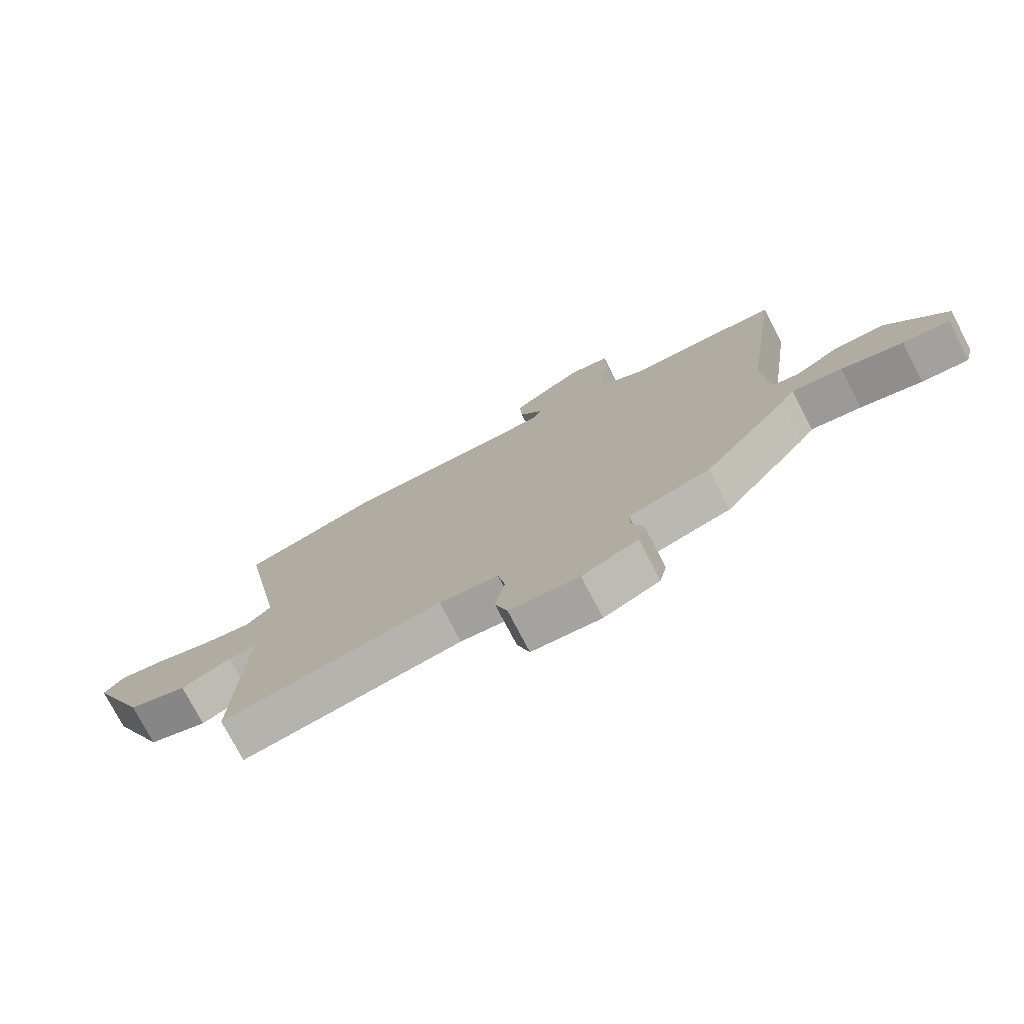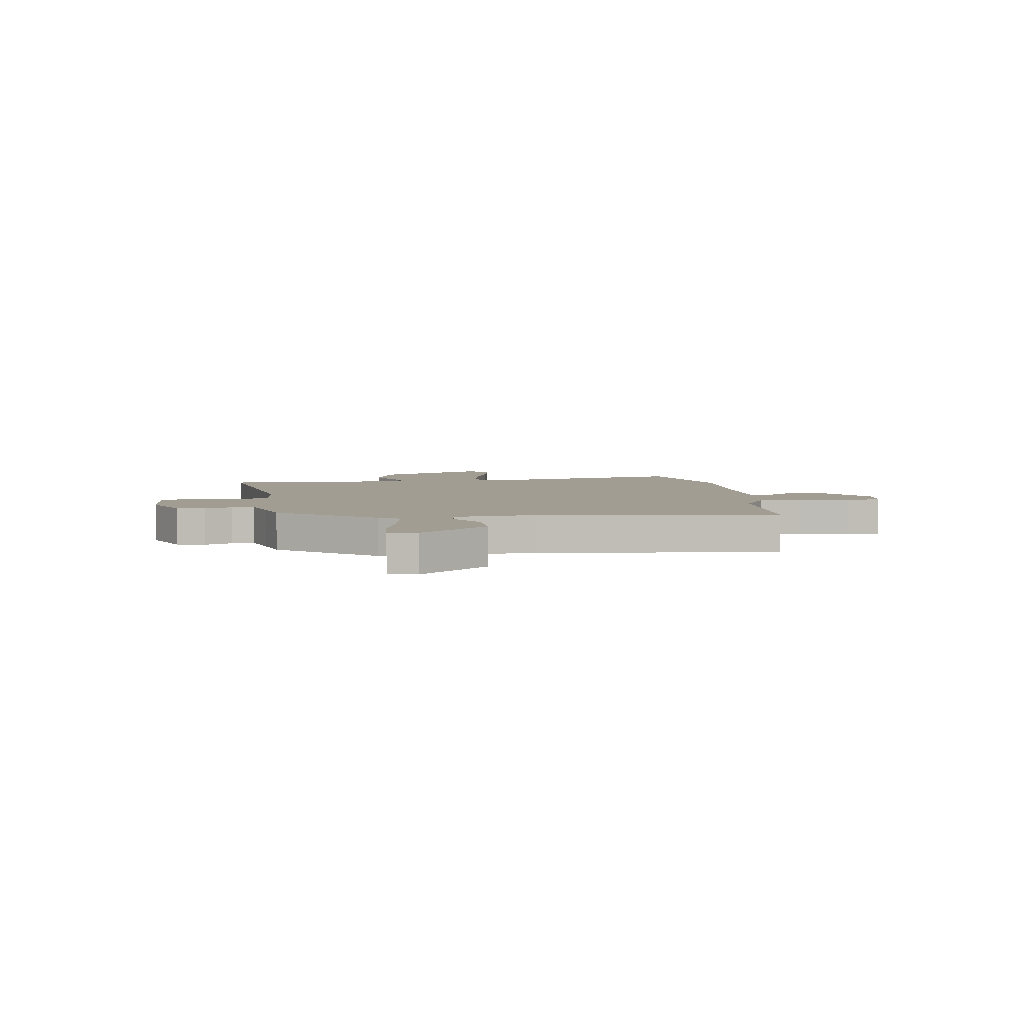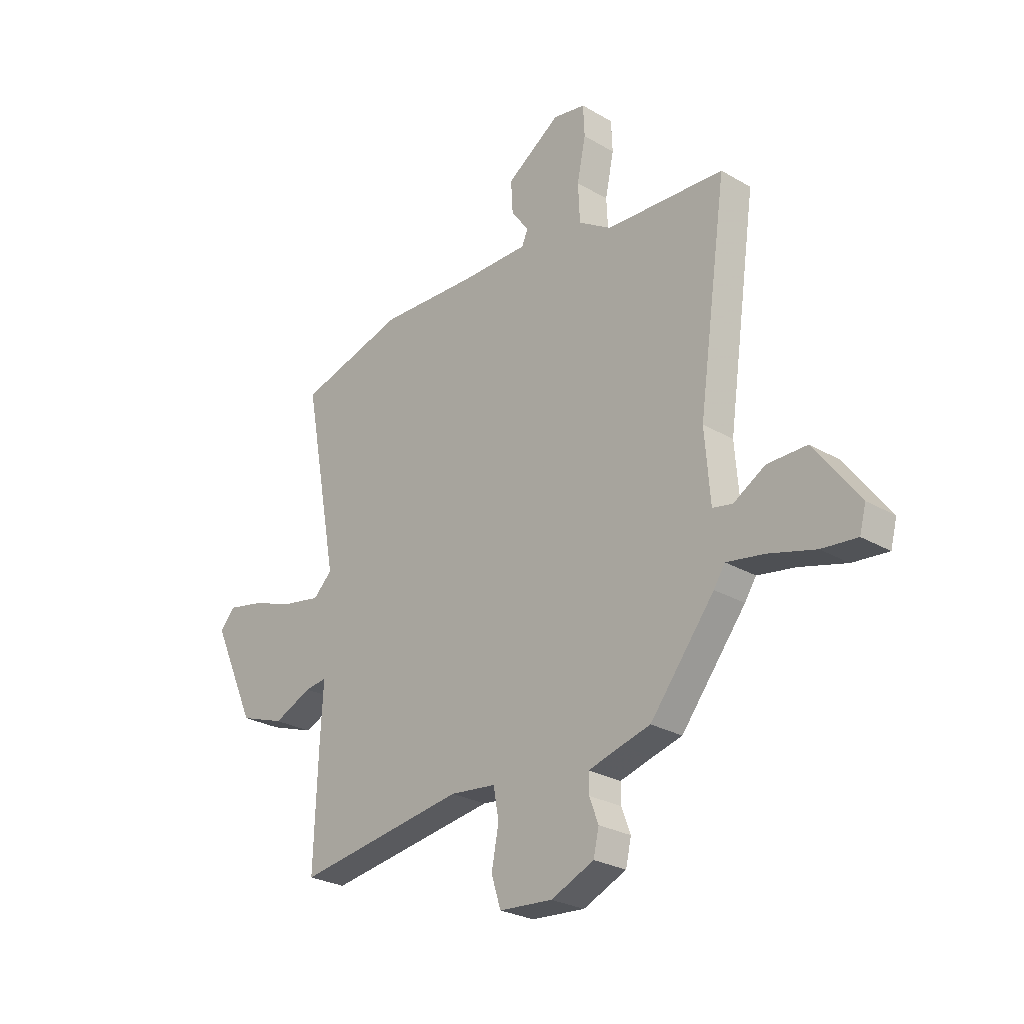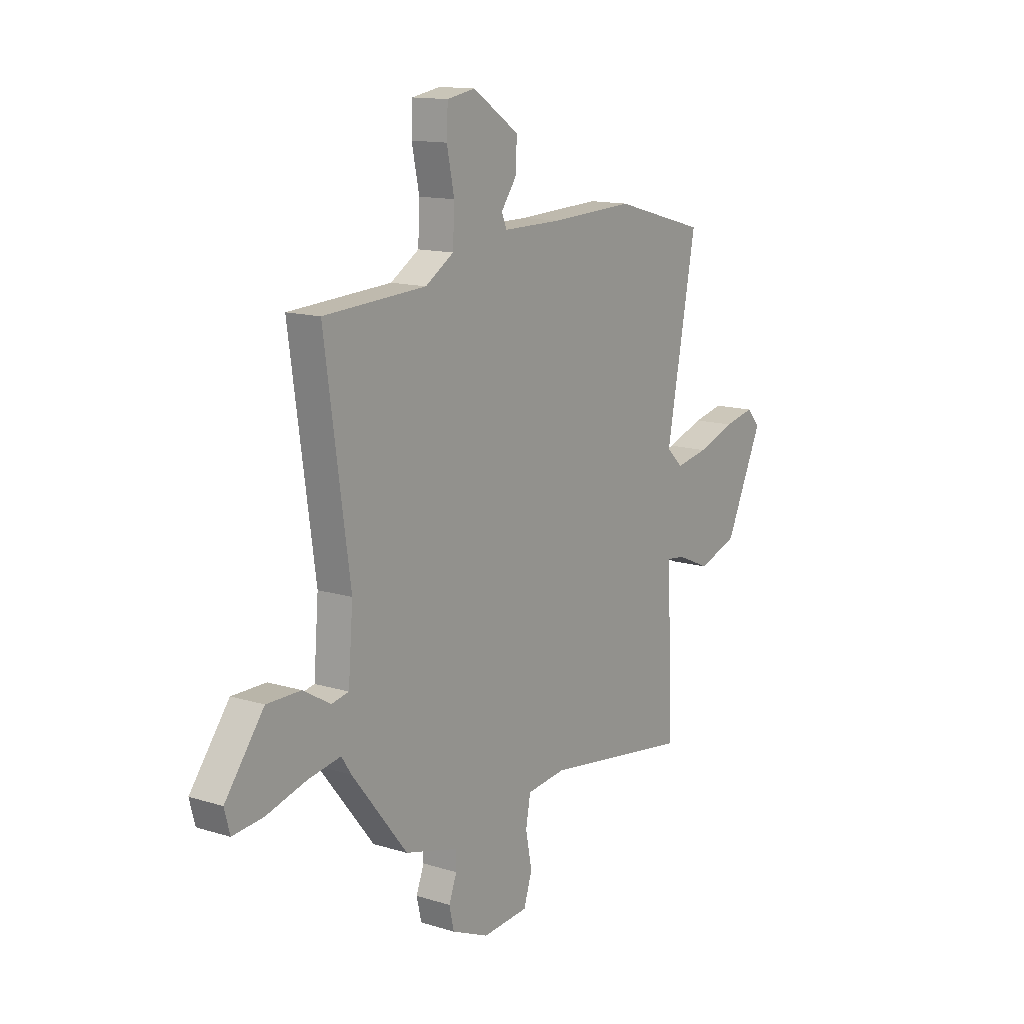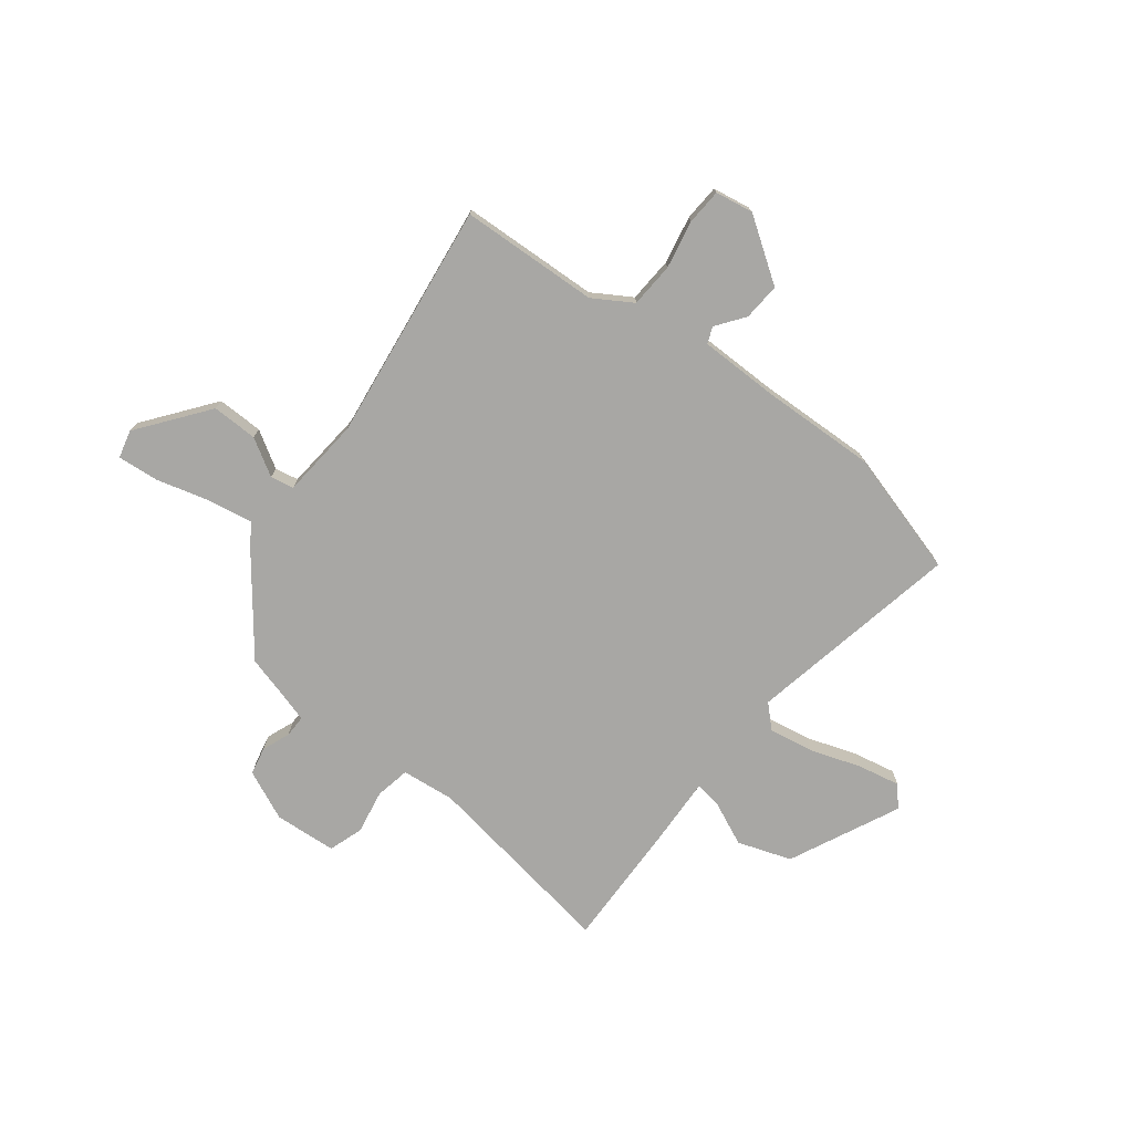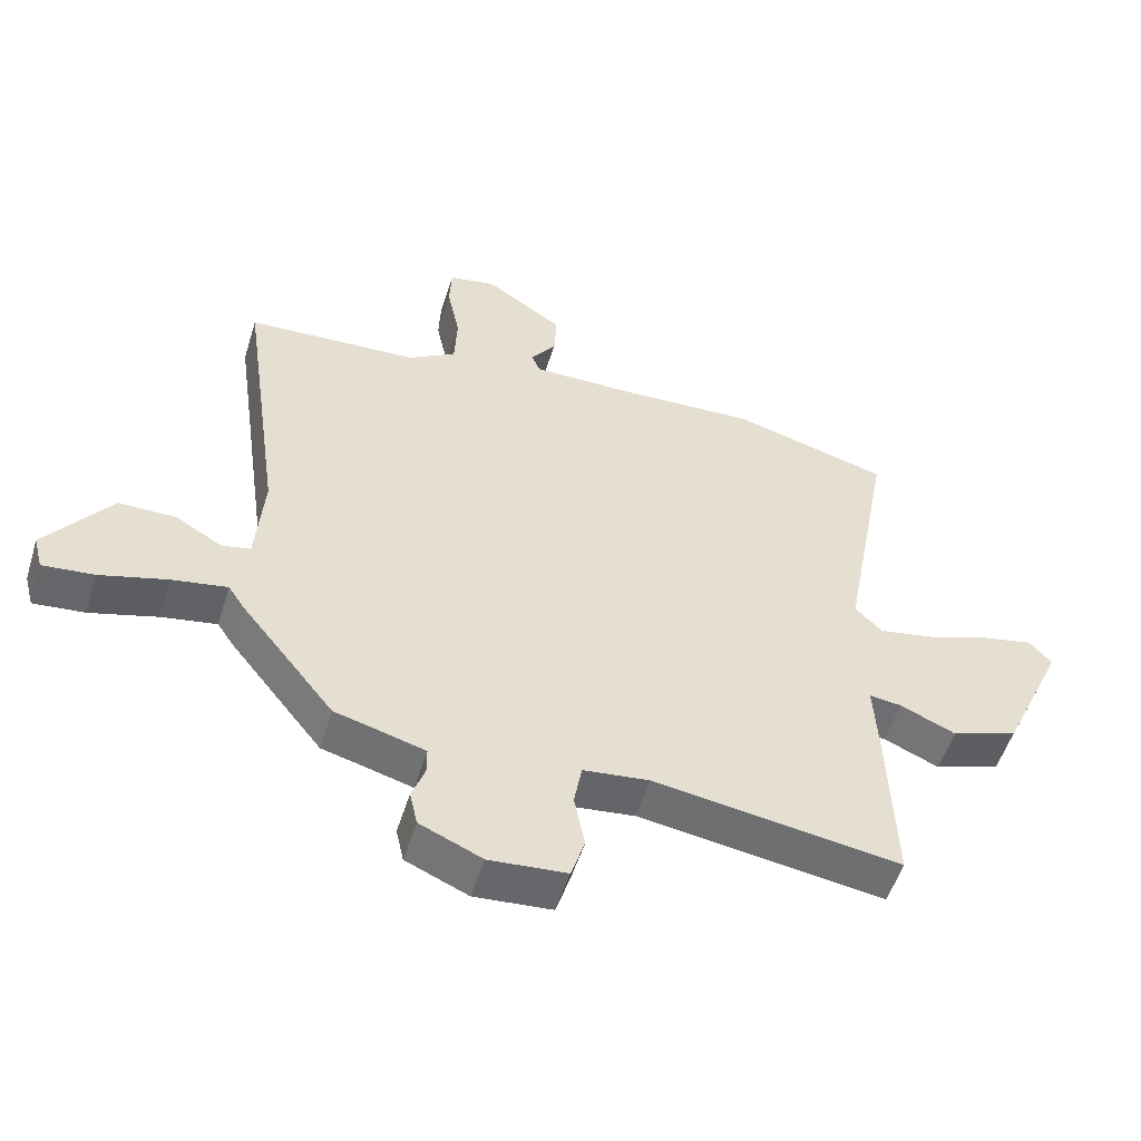
<metadata>
{"format":"obj","ext":"obj","renderer":"f3d","projection":"perspective","resolution":1024,"background":"white","views":[{"elev":-75.8,"azim":-152.5,"up":"+Z"},{"elev":4.8,"azim":-99.3,"up":"+Y"},{"elev":-26.6,"azim":-132.4,"up":"+Z"},{"elev":13.4,"azim":-55.0,"up":"+Z"},{"elev":-74.6,"azim":-38.4,"up":"+Y"},{"elev":-53.2,"azim":-17.2,"up":"+Z"}]}
</metadata>
<code>
v 0.49 0.07 -0.504
v 0.114 0.07 -0.45
v 0.013 0.07 -0.462
v 0.001 0.07 -0.528
v 0.017 0.07 -0.611
v -0.004 0.07 -0.677
v -0.122 0.07 -0.687
v -0.217 0.07 -0.646
v -0.229 0.07 -0.593
v -0.209 0.07 -0.54
v -0.209 0.07 -0.498
v -0.281 0.07 -0.478
v -0.346 0.07 -0.461
v -0.488 0.07 -0.283
v -0.513 0.07 -0.245
v -0.597 0.07 -0.26
v -0.699 0.07 -0.289
v -0.777 0.07 -0.297
v -0.791 0.07 -0.244
v -0.692 0.07 -0.112
v -0.605 0.07 -0.112
v -0.535 0.07 -0.153
v -0.491 0.07 -0.144
v -0.479 0.07 0.008
v -0.543 0.07 0.459
v -0.281 0.07 0.474
v -0.208 0.07 0.52
v -0.204 0.07 0.605
v -0.223 0.07 0.696
v -0.22 0.07 0.764
v -0.148 0.07 0.777
v -0.029 0.07 0.698
v -0.033 0.07 0.627
v -0.072 0.07 0.573
v -0.059 0.07 0.542
v 0.092 0.07 0.543
v 0.307 0.07 0.553
v 0.545 0.07 0.488
v 0.469 0.07 0.081
v 0.511 0.07 0.041
v 0.595 0.07 0.057
v 0.692 0.07 0.091
v 0.771 0.07 0.108
v 0.805 0.07 0.07
v 0.709 0.07 -0.14
v 0.608 0.07 -0.176
v 0.523 0.07 -0.139
v 0.474 0.07 -0.133
v 0.481 0.07 -0.26
v 0.49 0 -0.504
v 0.114 0 -0.45
v 0.013 0 -0.462
v 0.001 0 -0.528
v 0.017 0 -0.611
v -0.004 0 -0.677
v -0.122 0 -0.687
v -0.217 0 -0.646
v -0.229 0 -0.593
v -0.209 0 -0.54
v -0.209 0 -0.498
v -0.281 0 -0.478
v -0.346 0 -0.461
v -0.488 0 -0.283
v -0.513 0 -0.245
v -0.597 0 -0.26
v -0.699 0 -0.289
v -0.777 0 -0.297
v -0.791 0 -0.244
v -0.692 0 -0.112
v -0.605 0 -0.112
v -0.535 0 -0.153
v -0.491 0 -0.144
v -0.479 0 0.008
v -0.543 0 0.459
v -0.281 0 0.474
v -0.208 0 0.52
v -0.204 0 0.605
v -0.223 0 0.696
v -0.22 0 0.764
v -0.148 0 0.777
v -0.029 0 0.698
v -0.033 0 0.627
v -0.072 0 0.573
v -0.059 0 0.542
v 0.092 0 0.543
v 0.307 0 0.553
v 0.545 0 0.488
v 0.469 0 0.081
v 0.511 0 0.041
v 0.595 0 0.057
v 0.692 0 0.091
v 0.771 0 0.108
v 0.805 0 0.07
v 0.709 0 -0.14
v 0.608 0 -0.176
v 0.523 0 -0.139
v 0.474 0 -0.133
v 0.481 0 -0.26
f 48 49 1 2
f 45 46 47
f 44 45 47
f 43 44 47
f 42 43 47
f 41 42 47
f 40 41 47 48
f 48 2 3
f 40 48 3
f 39 40 3
f 38 39 3
f 37 38 3
f 36 37 3
f 32 33 34
f 31 32 34
f 30 31 34
f 29 30 34
f 28 29 34
f 27 28 34 35
f 36 3 4
f 35 36 4
f 27 35 4
f 26 27 4
f 20 21 22
f 19 20 22
f 18 19 22
f 17 18 22
f 16 17 22
f 15 16 22 23
f 14 15 23
f 13 14 23
f 12 13 23
f 11 12 23 24
f 8 9 10
f 7 8 10
f 6 7 10
f 5 6 10
f 4 5 10
f 4 10 11
f 24 25 26
f 11 24 26
f 4 11 26
f 51 50 98 97
f 96 95 94
f 96 94 93
f 96 93 92
f 96 92 91
f 96 91 90
f 97 96 90 89
f 52 51 97
f 52 97 89
f 52 89 88
f 52 88 87
f 52 87 86
f 52 86 85
f 83 82 81
f 83 81 80
f 83 80 79
f 83 79 78
f 83 78 77
f 84 83 77 76
f 53 52 85
f 53 85 84
f 53 84 76
f 53 76 75
f 71 70 69
f 71 69 68
f 71 68 67
f 71 67 66
f 71 66 65
f 72 71 65 64
f 72 64 63
f 72 63 62
f 72 62 61
f 73 72 61 60
f 59 58 57
f 59 57 56
f 59 56 55
f 59 55 54
f 59 54 53
f 60 59 53
f 75 74 73
f 75 73 60
f 75 60 53
f 1 50 51 2
f 2 51 52 3
f 3 52 53 4
f 4 53 54 5
f 5 54 55 6
f 6 55 56 7
f 7 56 57 8
f 8 57 58 9
f 9 58 59 10
f 10 59 60 11
f 11 60 61 12
f 12 61 62 13
f 13 62 63 14
f 14 63 64 15
f 15 64 65 16
f 16 65 66 17
f 17 66 67 18
f 18 67 68 19
f 19 68 69 20
f 20 69 70 21
f 21 70 71 22
f 22 71 72 23
f 23 72 73 24
f 24 73 74 25
f 25 74 75 26
f 26 75 76 27
f 27 76 77 28
f 28 77 78 29
f 29 78 79 30
f 30 79 80 31
f 31 80 81 32
f 32 81 82 33
f 33 82 83 34
f 34 83 84 35
f 35 84 85 36
f 36 85 86 37
f 37 86 87 38
f 38 87 88 39
f 39 88 89 40
f 40 89 90 41
f 41 90 91 42
f 42 91 92 43
f 43 92 93 44
f 44 93 94 45
f 45 94 95 46
f 46 95 96 47
f 47 96 97 48
f 48 97 98 49
f 49 98 50 1

</code>
